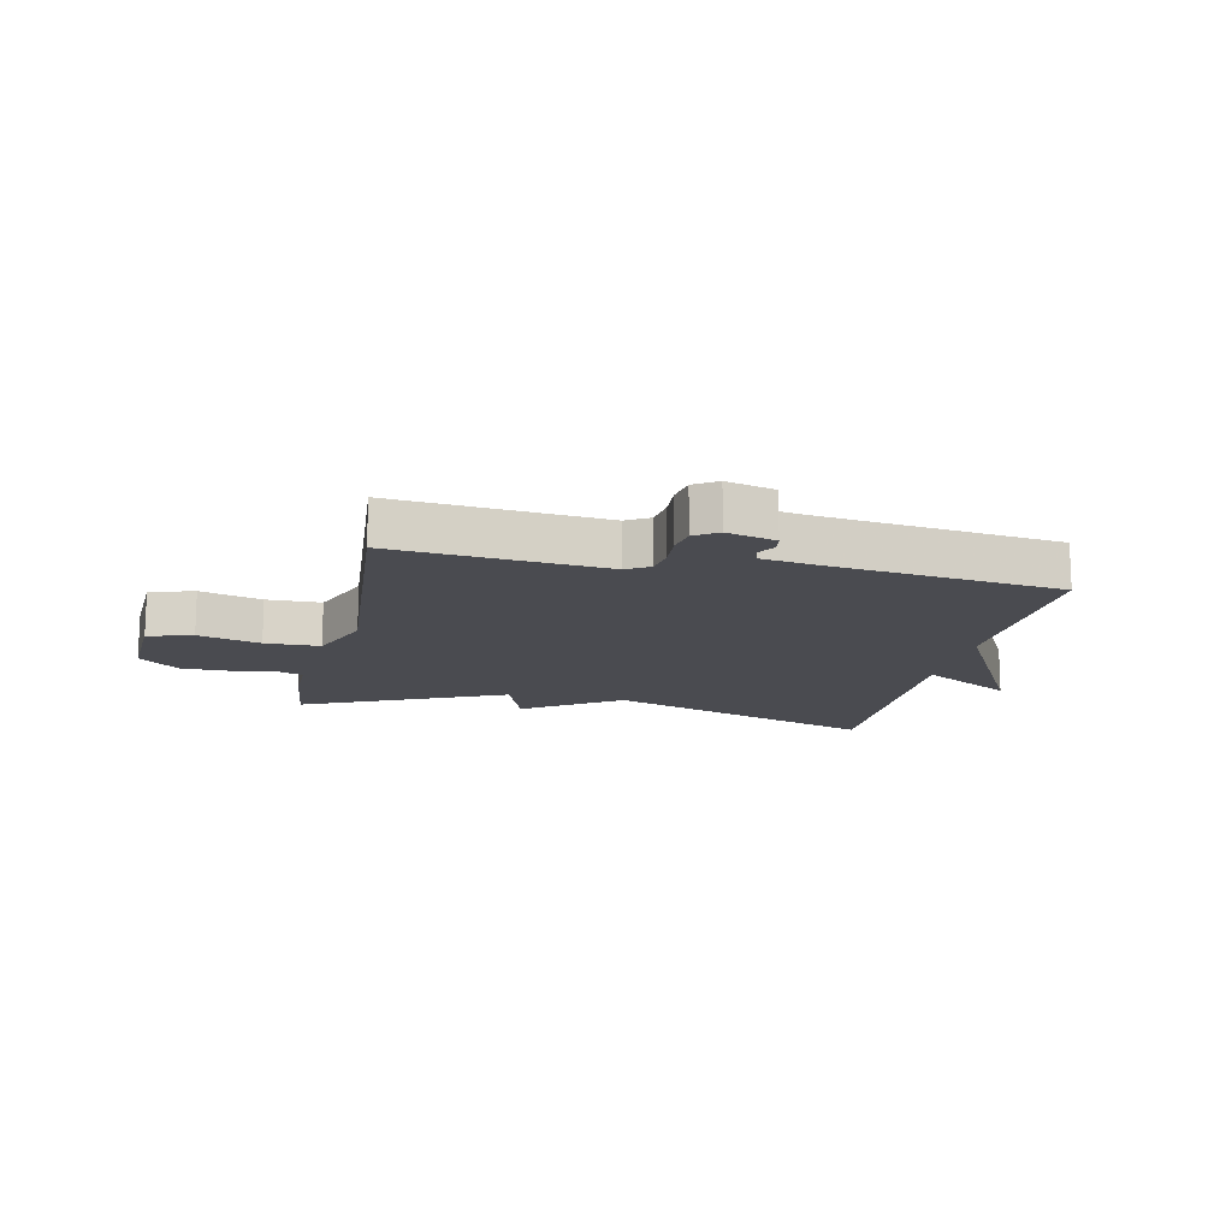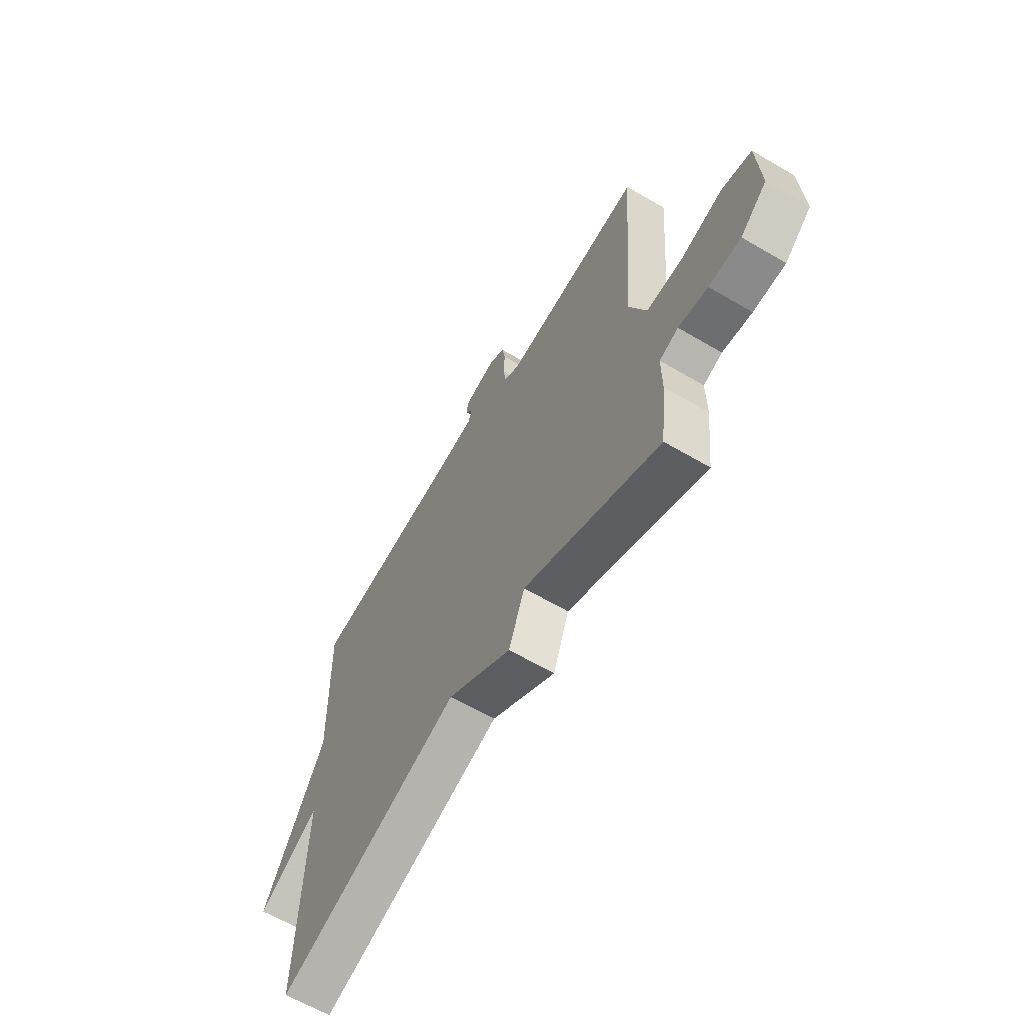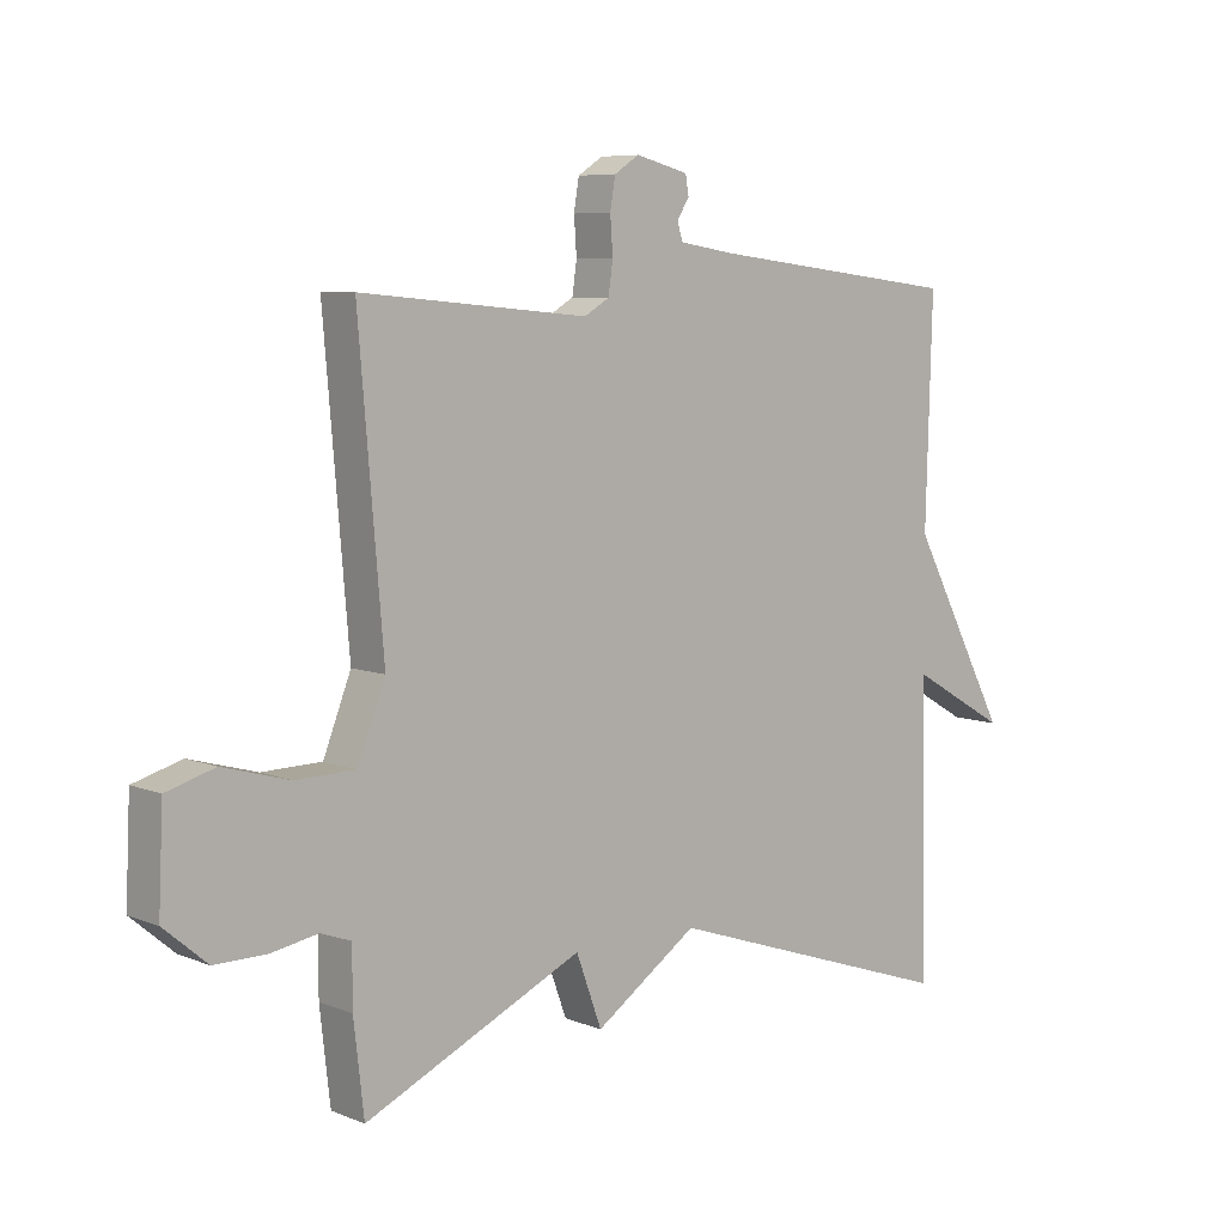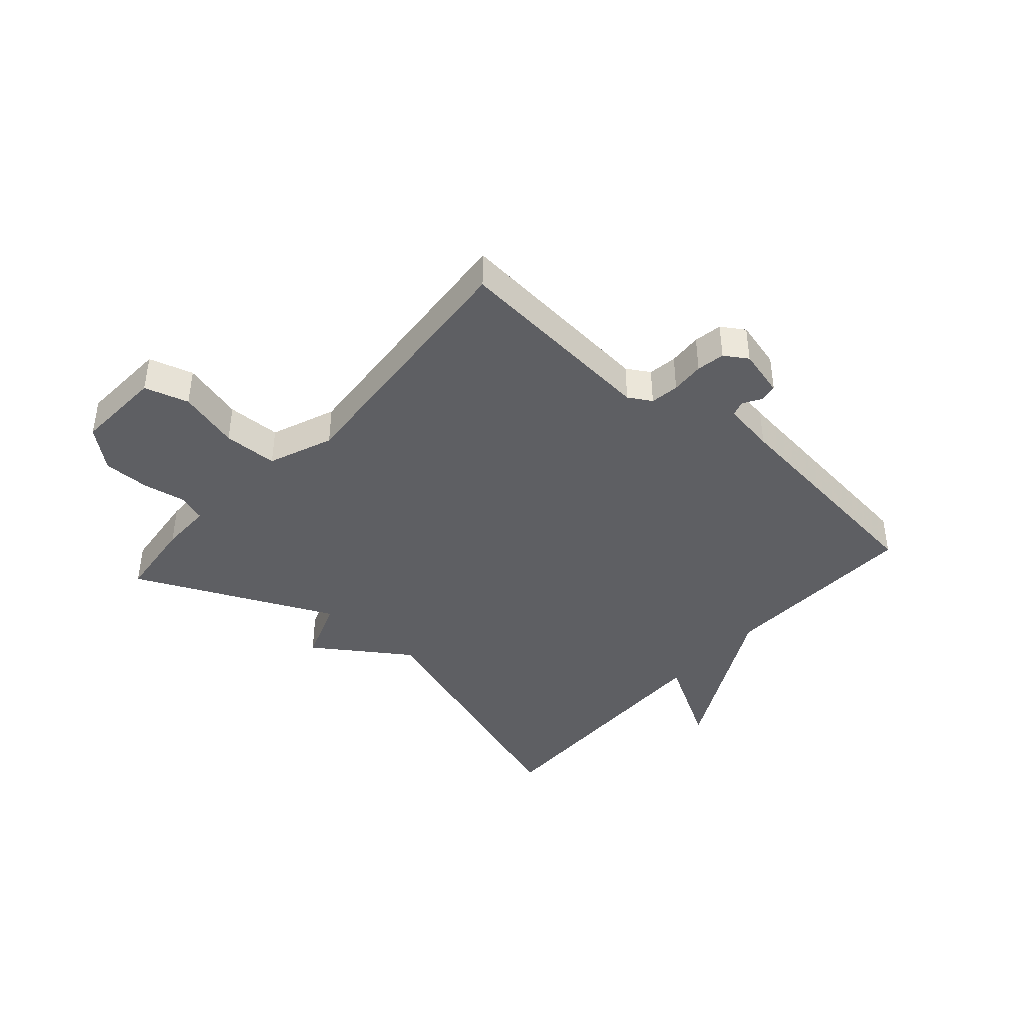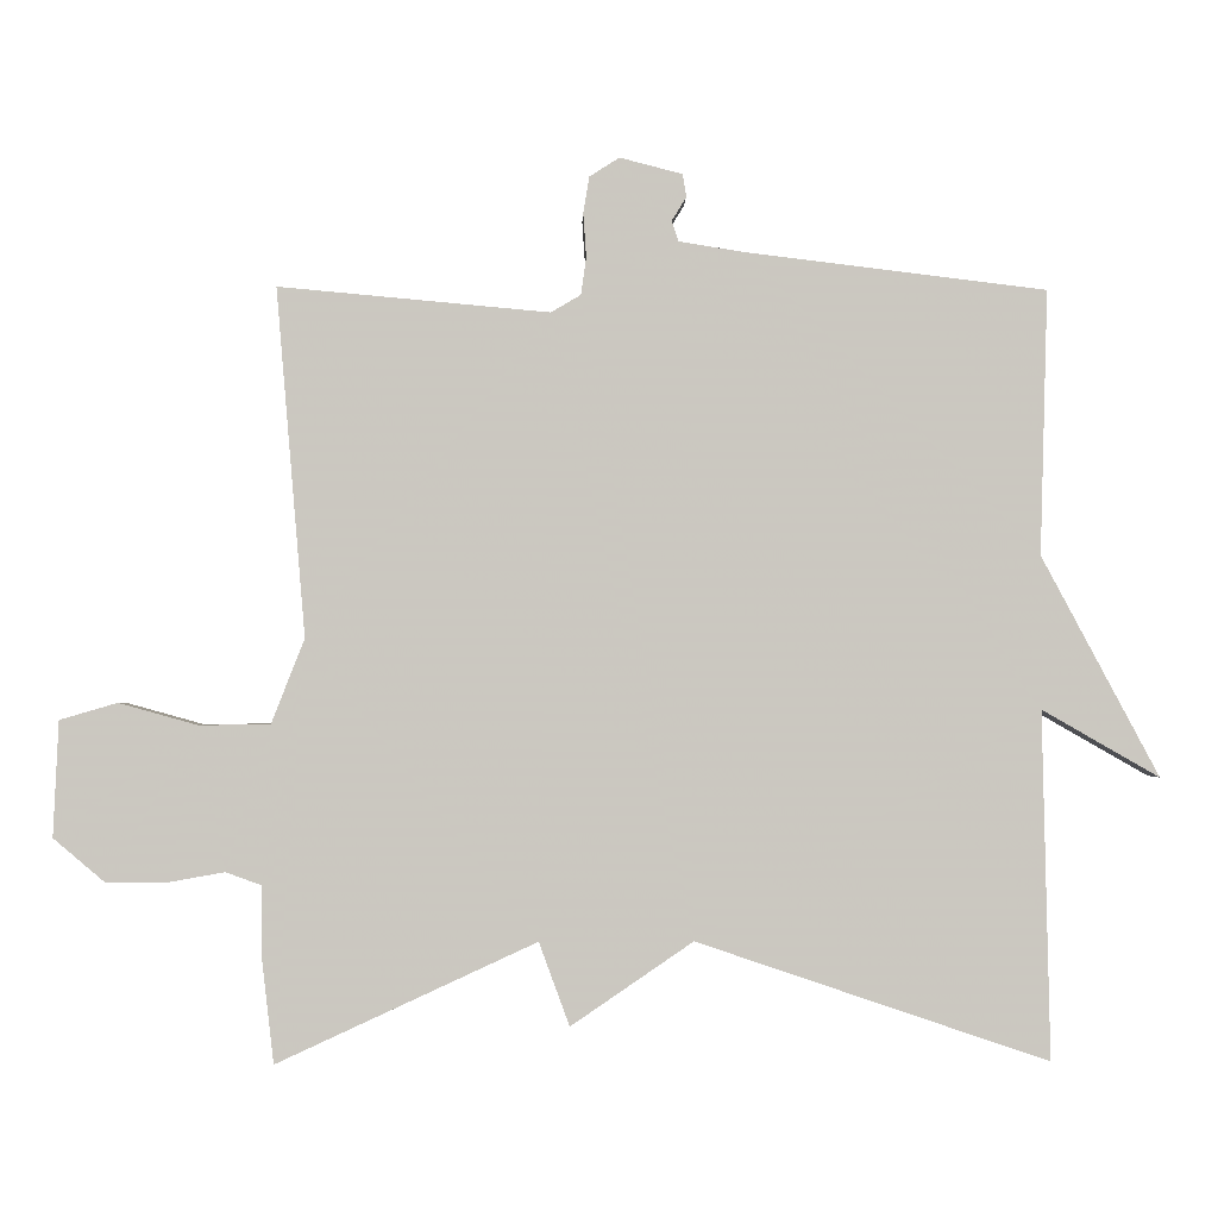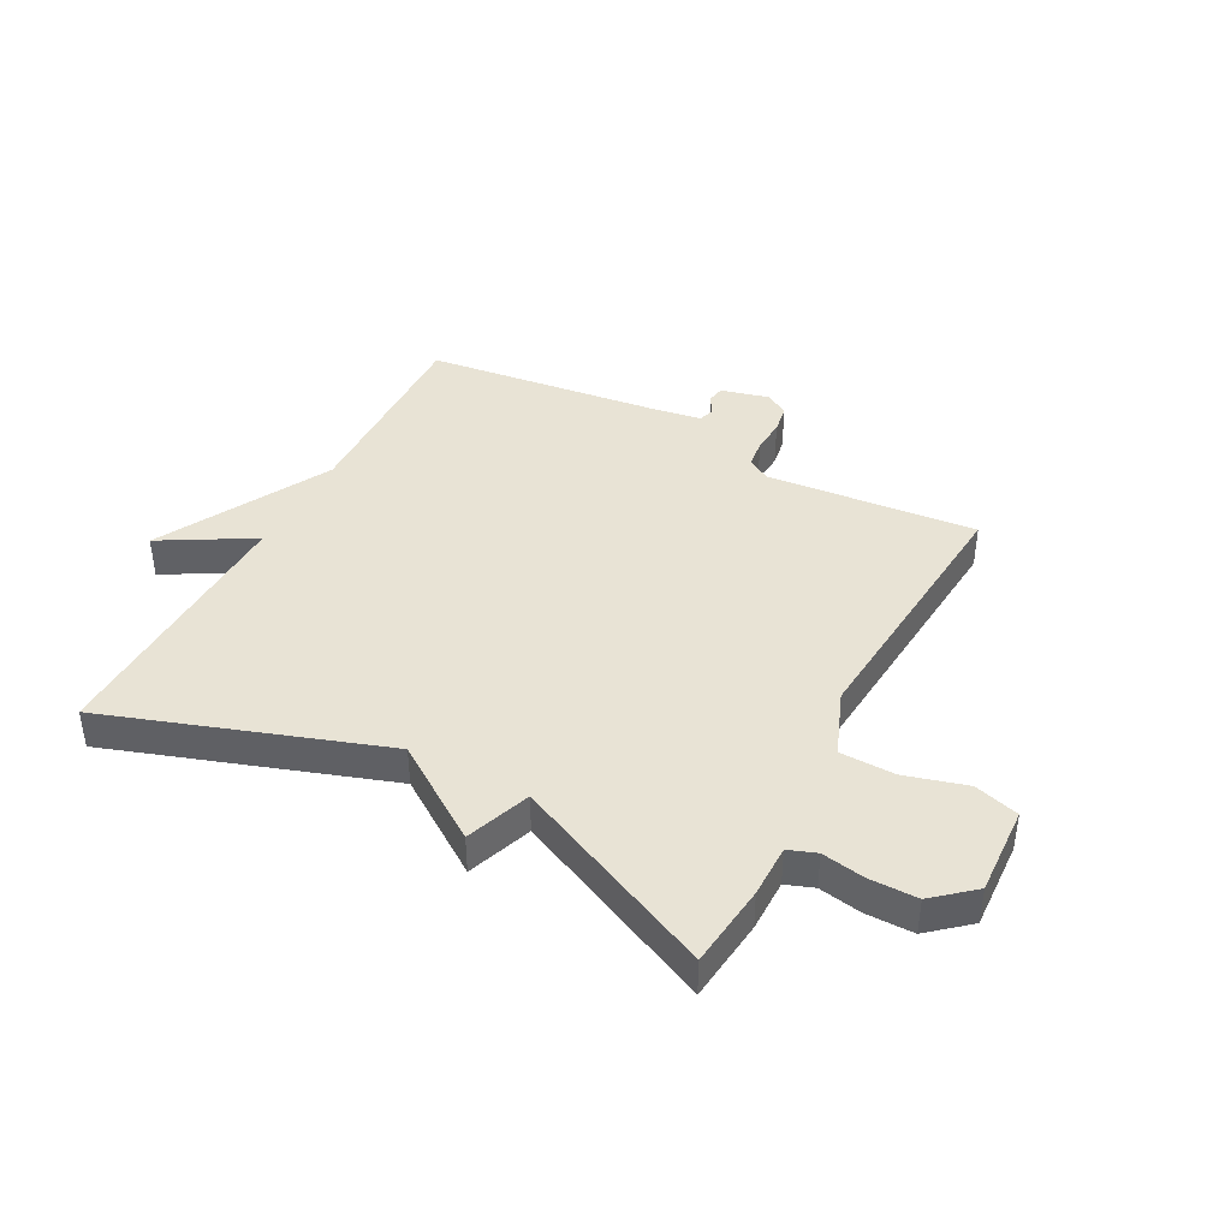
<metadata>
{"format":"obj","ext":"obj","renderer":"f3d","projection":"perspective","resolution":1024,"background":"white","views":[{"elev":-14.5,"azim":-12.5,"up":"+Y"},{"elev":-63.6,"azim":-120.6,"up":"+Z"},{"elev":7.1,"azim":-41.4,"up":"+Z"},{"elev":-41.1,"azim":-41.5,"up":"+Y"},{"elev":-1.7,"azim":-1.7,"up":"+Z"},{"elev":41.2,"azim":-152.2,"up":"+Y"}]}
</metadata>
<code>
v 0.5 0.07 -0.5
v 0.039 0.07 -0.344
v -0.121 0.07 -0.453
v -0.161 0.07 -0.344
v -0.5 0.07 -0.5
v -0.516 0.07 -0.36
v -0.516 0.07 -0.271
v -0.563 0.07 -0.254
v -0.636 0.07 -0.267
v -0.716 0.07 -0.267
v -0.783 0.07 -0.21
v -0.776 0.07 -0.059
v -0.701 0.07 -0.037
v -0.597 0.07 -0.066
v -0.505 0.07 -0.064
v -0.462 0.07 0.046
v -0.5 0.07 0.5
v -0.146 0.07 0.468
v -0.107 0.07 0.491
v -0.1 0.07 0.54
v -0.104 0.07 0.597
v -0.096 0.07 0.645
v -0.057 0.07 0.67
v 0.025 0.07 0.649
v 0.03 0.07 0.619
v 0.011 0.07 0.588
v 0.02 0.07 0.561
v 0.109 0.07 0.547
v 0.5 0.07 0.5
v 0.49 0.07 0.154
v 0.644 0.07 -0.134
v 0.49 0.07 -0.046
v 0.5 0 -0.5
v 0.039 0 -0.344
v -0.121 0 -0.453
v -0.161 0 -0.344
v -0.5 0 -0.5
v -0.516 0 -0.36
v -0.516 0 -0.271
v -0.563 0 -0.254
v -0.636 0 -0.267
v -0.716 0 -0.267
v -0.783 0 -0.21
v -0.776 0 -0.059
v -0.701 0 -0.037
v -0.597 0 -0.066
v -0.505 0 -0.064
v -0.462 0 0.046
v -0.5 0 0.5
v -0.146 0 0.468
v -0.107 0 0.491
v -0.1 0 0.54
v -0.104 0 0.597
v -0.096 0 0.645
v -0.057 0 0.67
v 0.025 0 0.649
v 0.03 0 0.619
v 0.011 0 0.588
v 0.02 0 0.561
v 0.109 0 0.547
v 0.5 0 0.5
v 0.49 0 0.154
v 0.644 0 -0.134
v 0.49 0 -0.046
f 30 31 32
f 28 29 30
f 27 28 30 32
f 24 25 26
f 23 24 26
f 22 23 26
f 21 22 26
f 20 21 26
f 19 20 26 27
f 32 1 2
f 27 32 2
f 19 27 2
f 18 19 2
f 12 13 14
f 11 12 14
f 10 11 14
f 9 10 14
f 8 9 14
f 7 8 14 15
f 7 15 16
f 6 7 16
f 5 6 16
f 4 5 16
f 2 3 4
f 16 17 18
f 4 16 18
f 2 4 18
f 64 63 62
f 62 61 60
f 64 62 60 59
f 58 57 56
f 58 56 55
f 58 55 54
f 58 54 53
f 58 53 52
f 59 58 52 51
f 34 33 64
f 34 64 59
f 34 59 51
f 34 51 50
f 46 45 44
f 46 44 43
f 46 43 42
f 46 42 41
f 46 41 40
f 47 46 40 39
f 48 47 39
f 48 39 38
f 48 38 37
f 48 37 36
f 36 35 34
f 50 49 48
f 50 48 36
f 50 36 34
f 1 33 34 2
f 2 34 35 3
f 3 35 36 4
f 4 36 37 5
f 5 37 38 6
f 6 38 39 7
f 7 39 40 8
f 8 40 41 9
f 9 41 42 10
f 10 42 43 11
f 11 43 44 12
f 12 44 45 13
f 13 45 46 14
f 14 46 47 15
f 15 47 48 16
f 16 48 49 17
f 17 49 50 18
f 18 50 51 19
f 19 51 52 20
f 20 52 53 21
f 21 53 54 22
f 22 54 55 23
f 23 55 56 24
f 24 56 57 25
f 25 57 58 26
f 26 58 59 27
f 27 59 60 28
f 28 60 61 29
f 29 61 62 30
f 30 62 63 31
f 31 63 64 32
f 32 64 33 1

</code>
